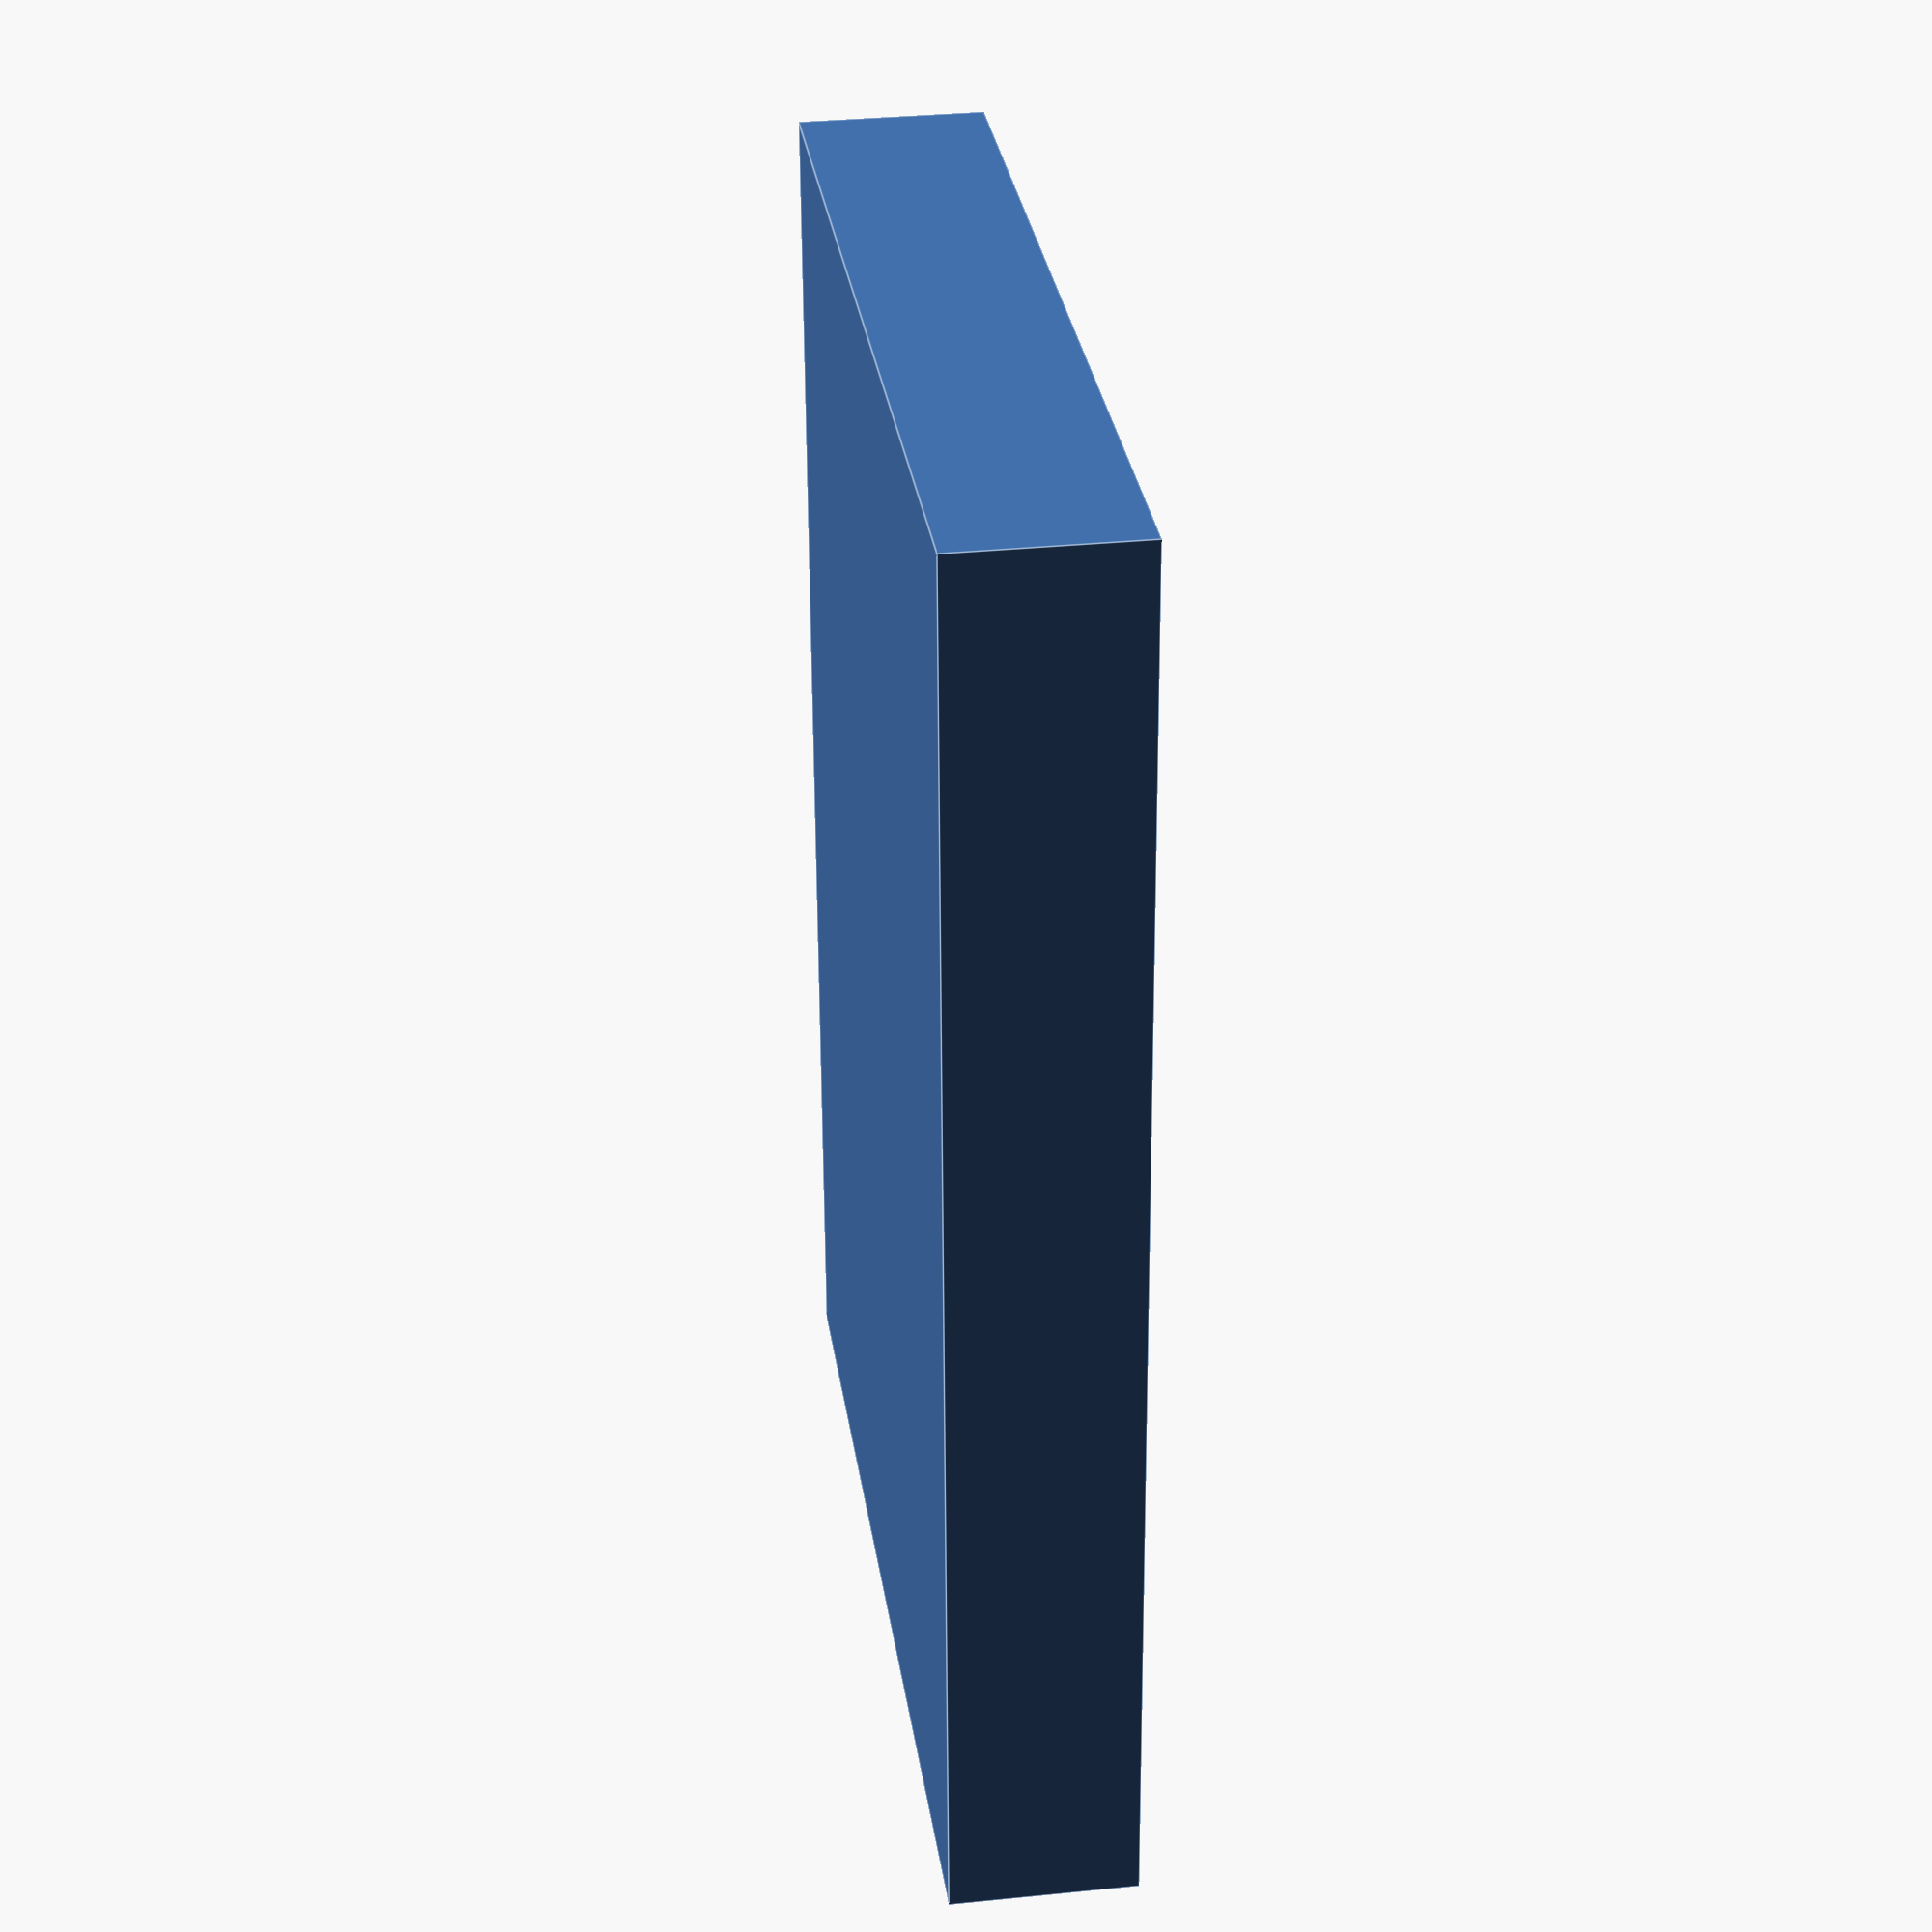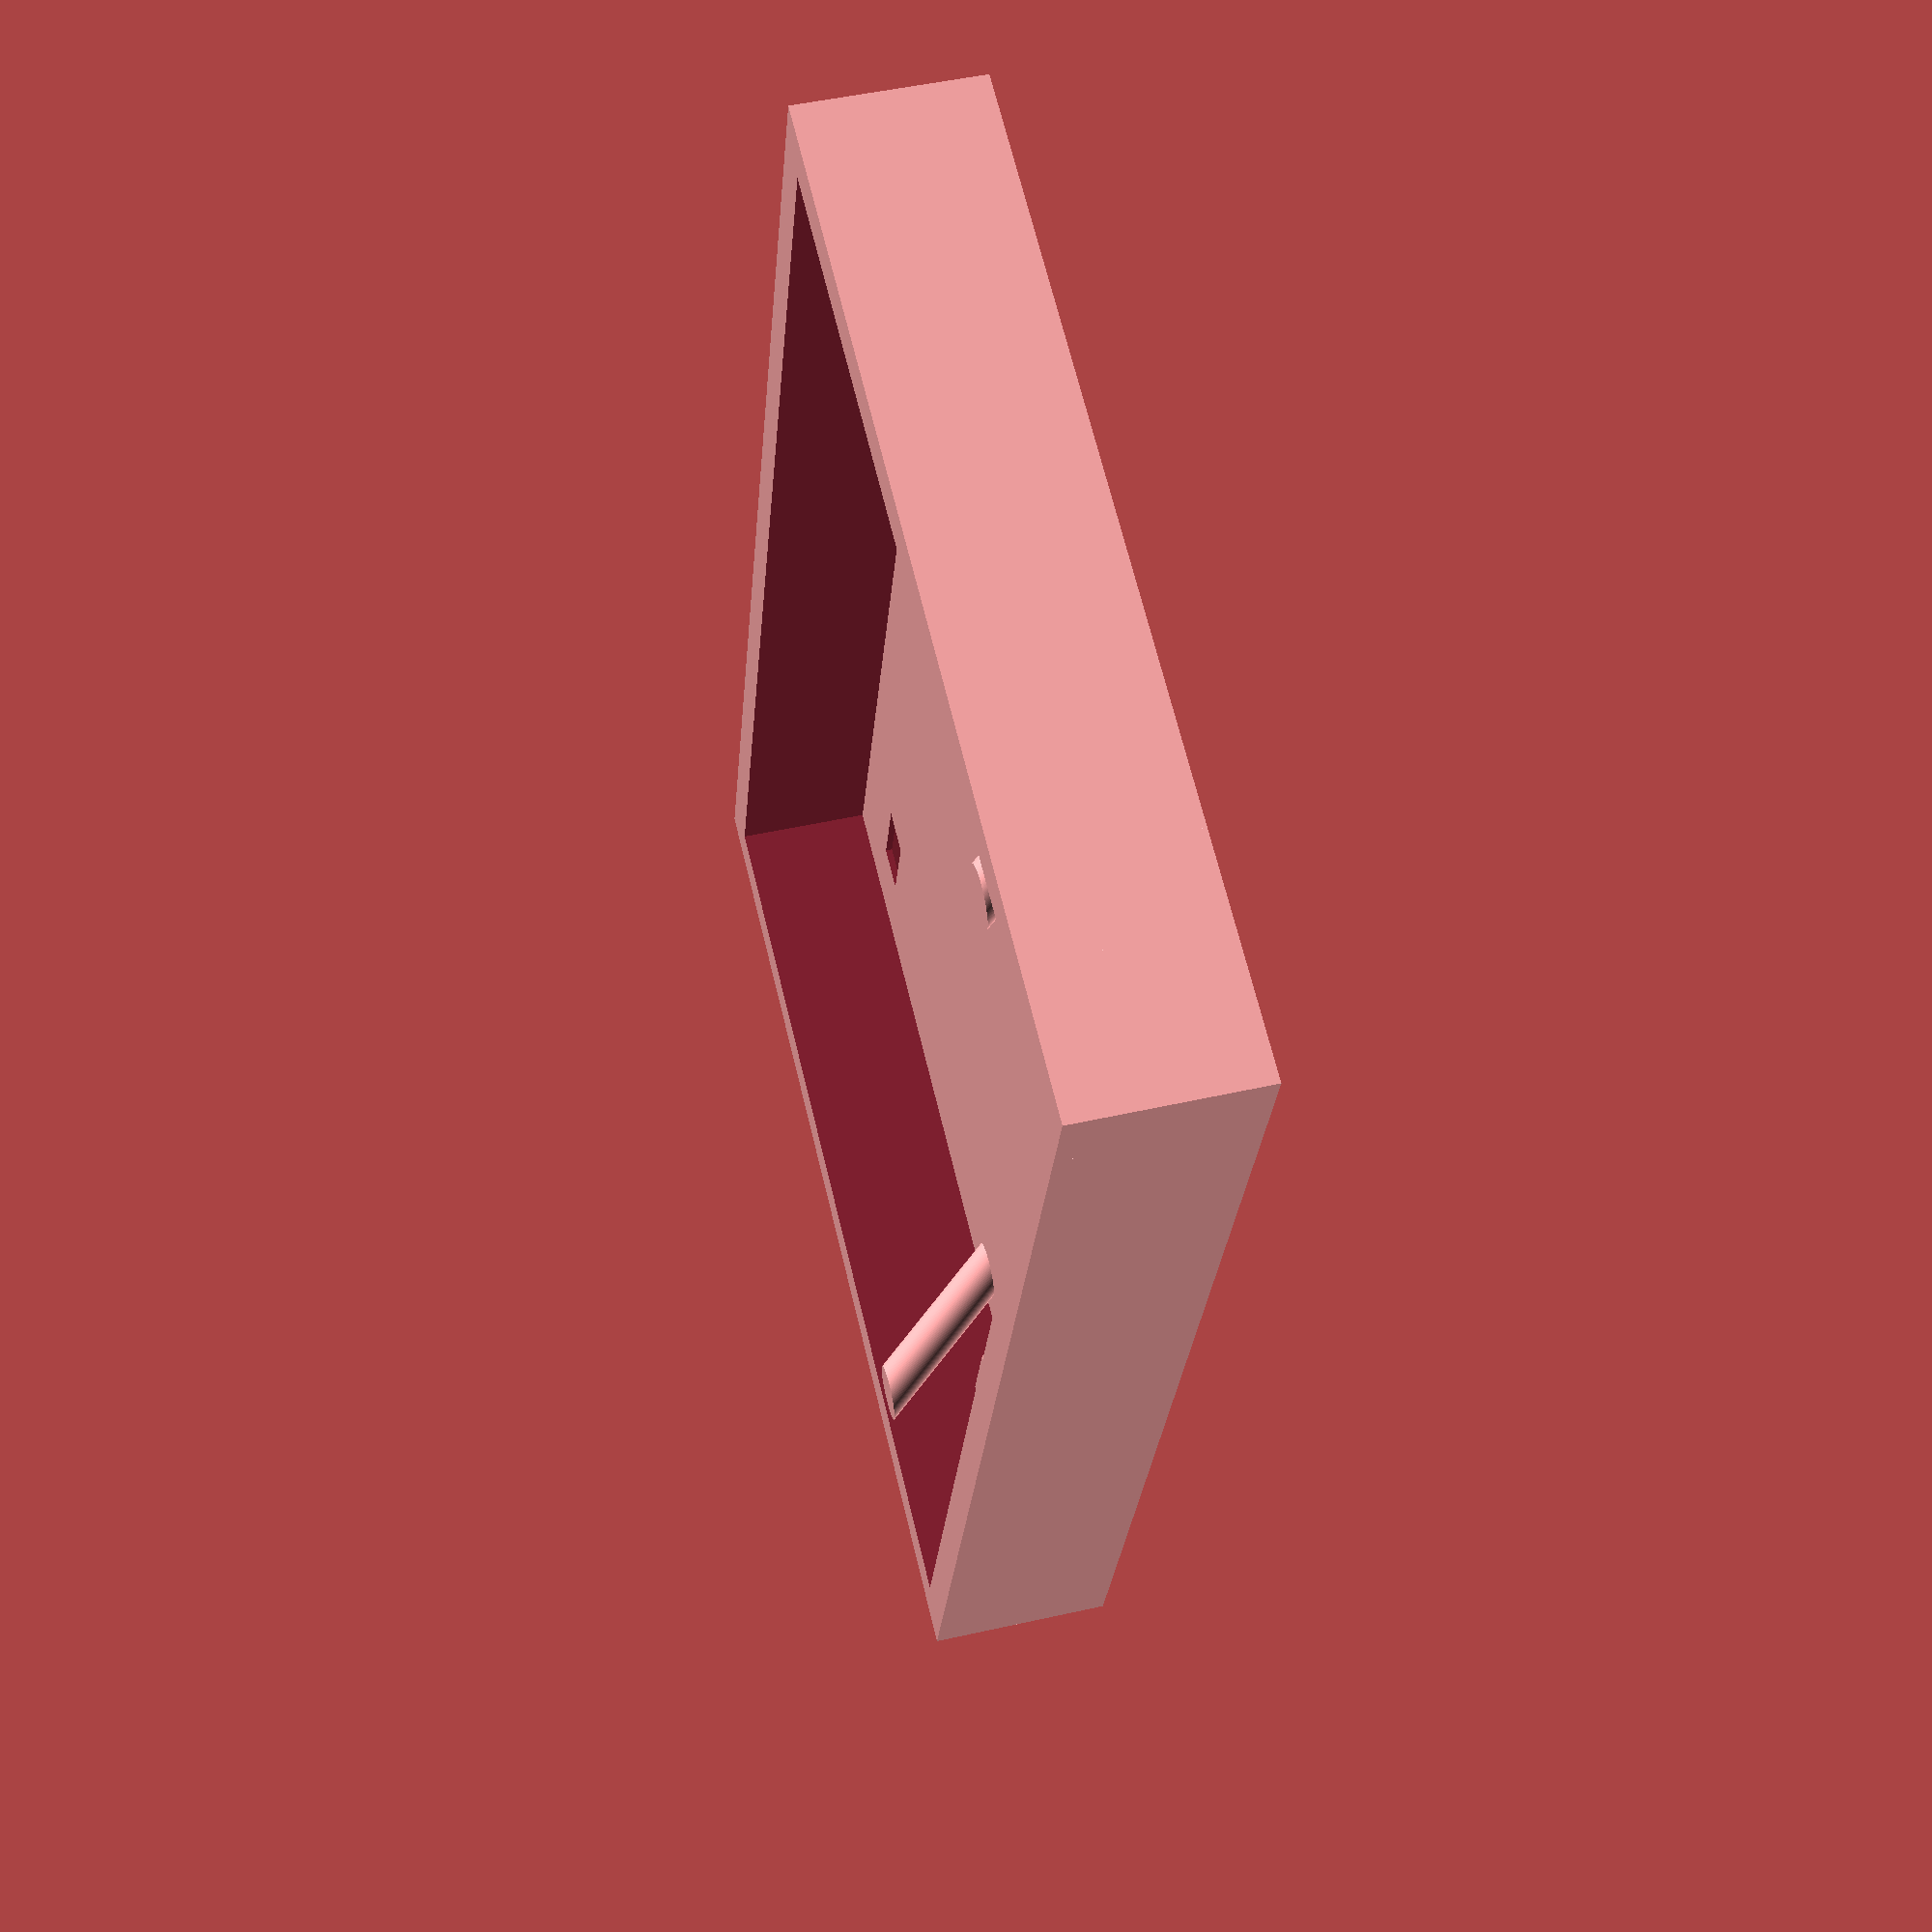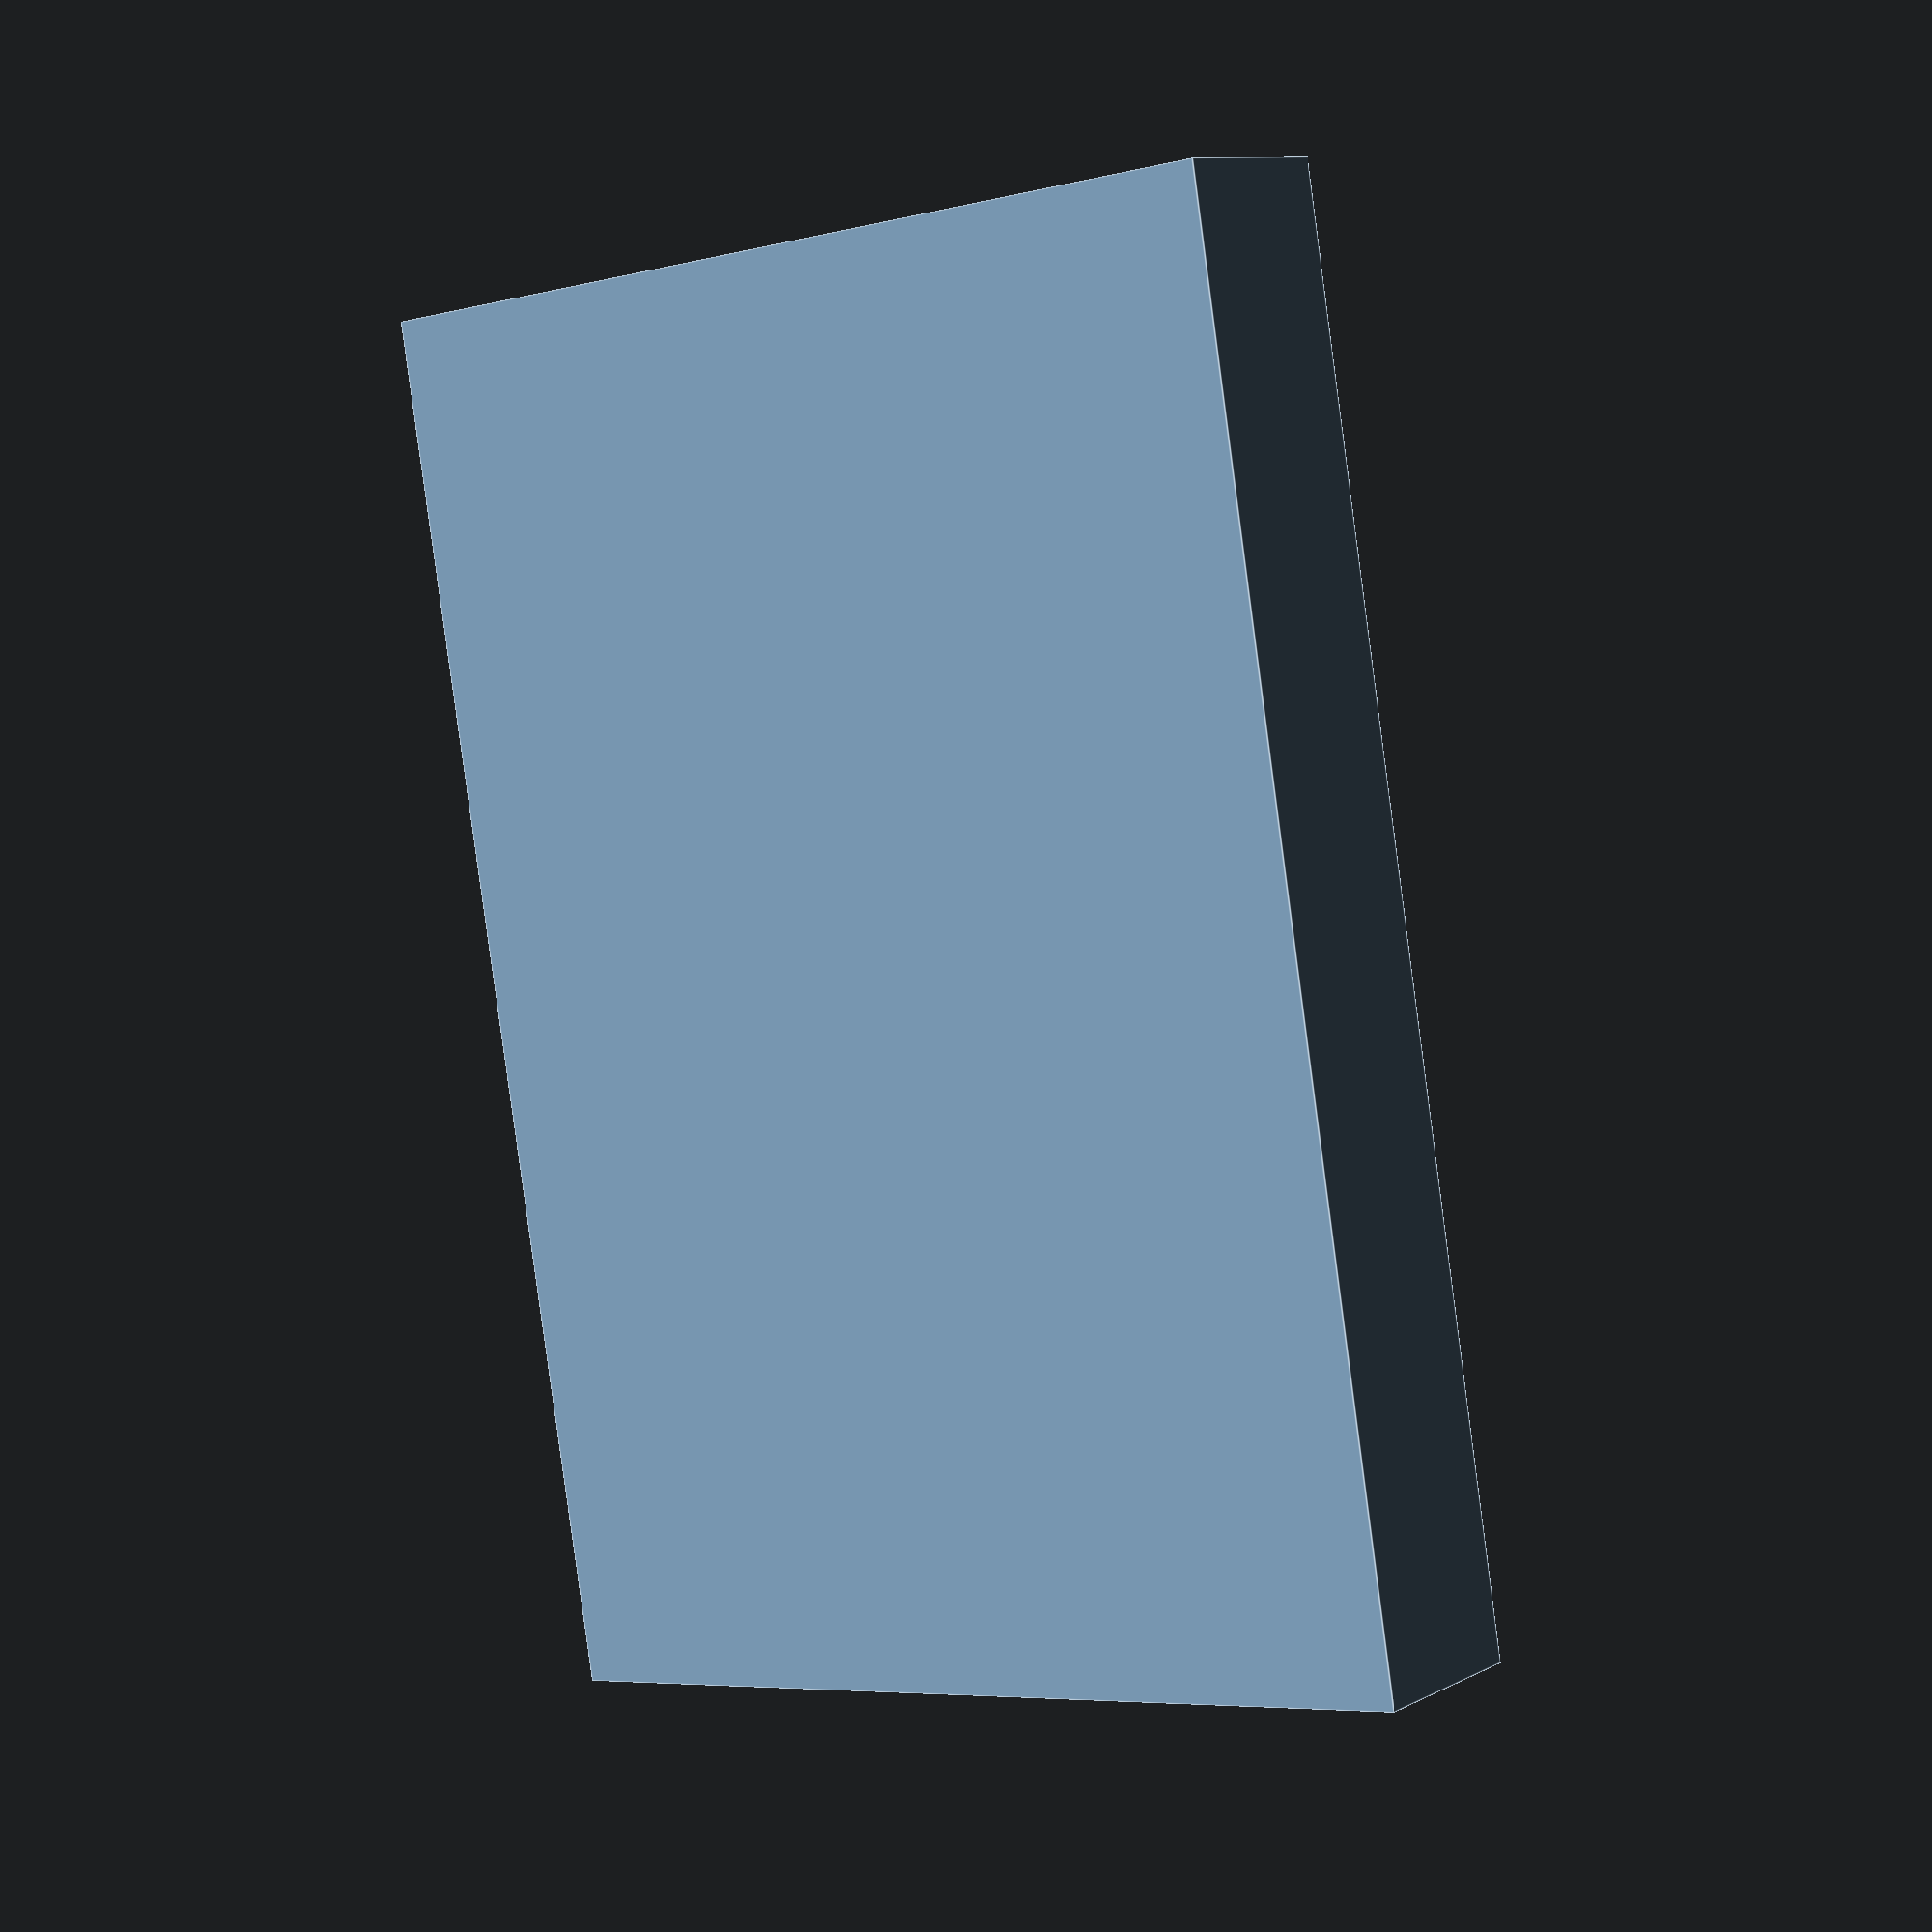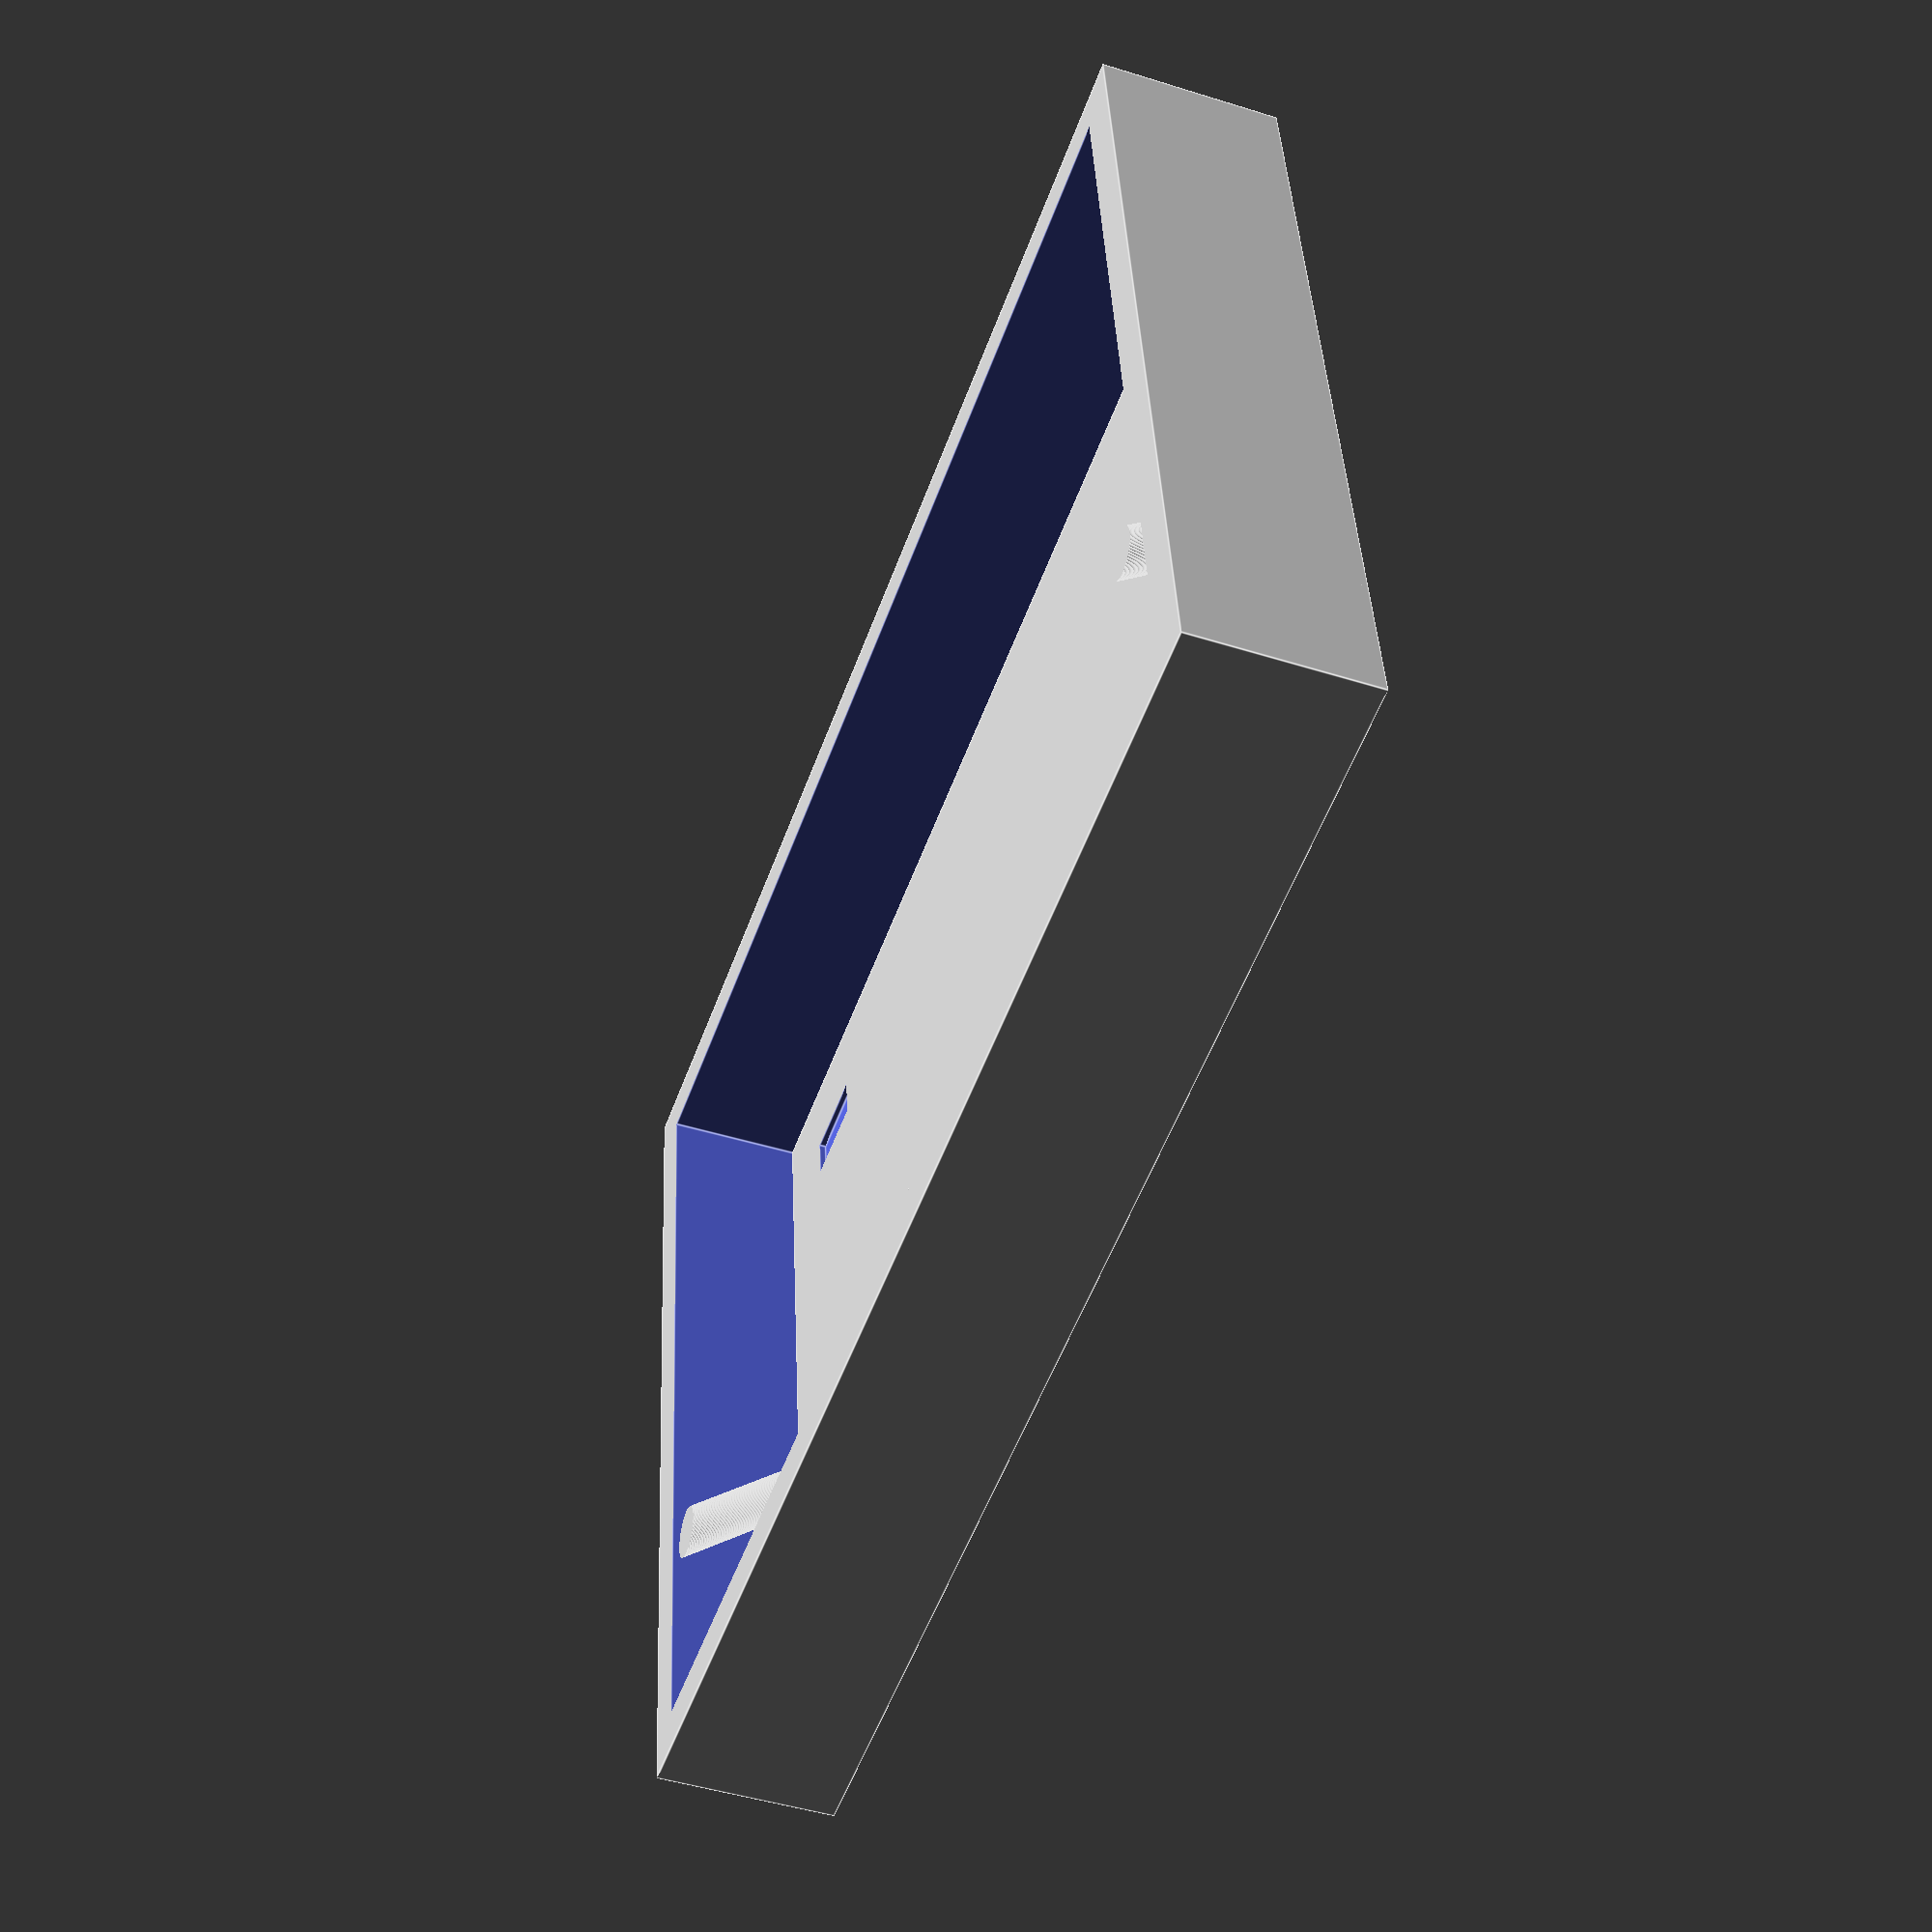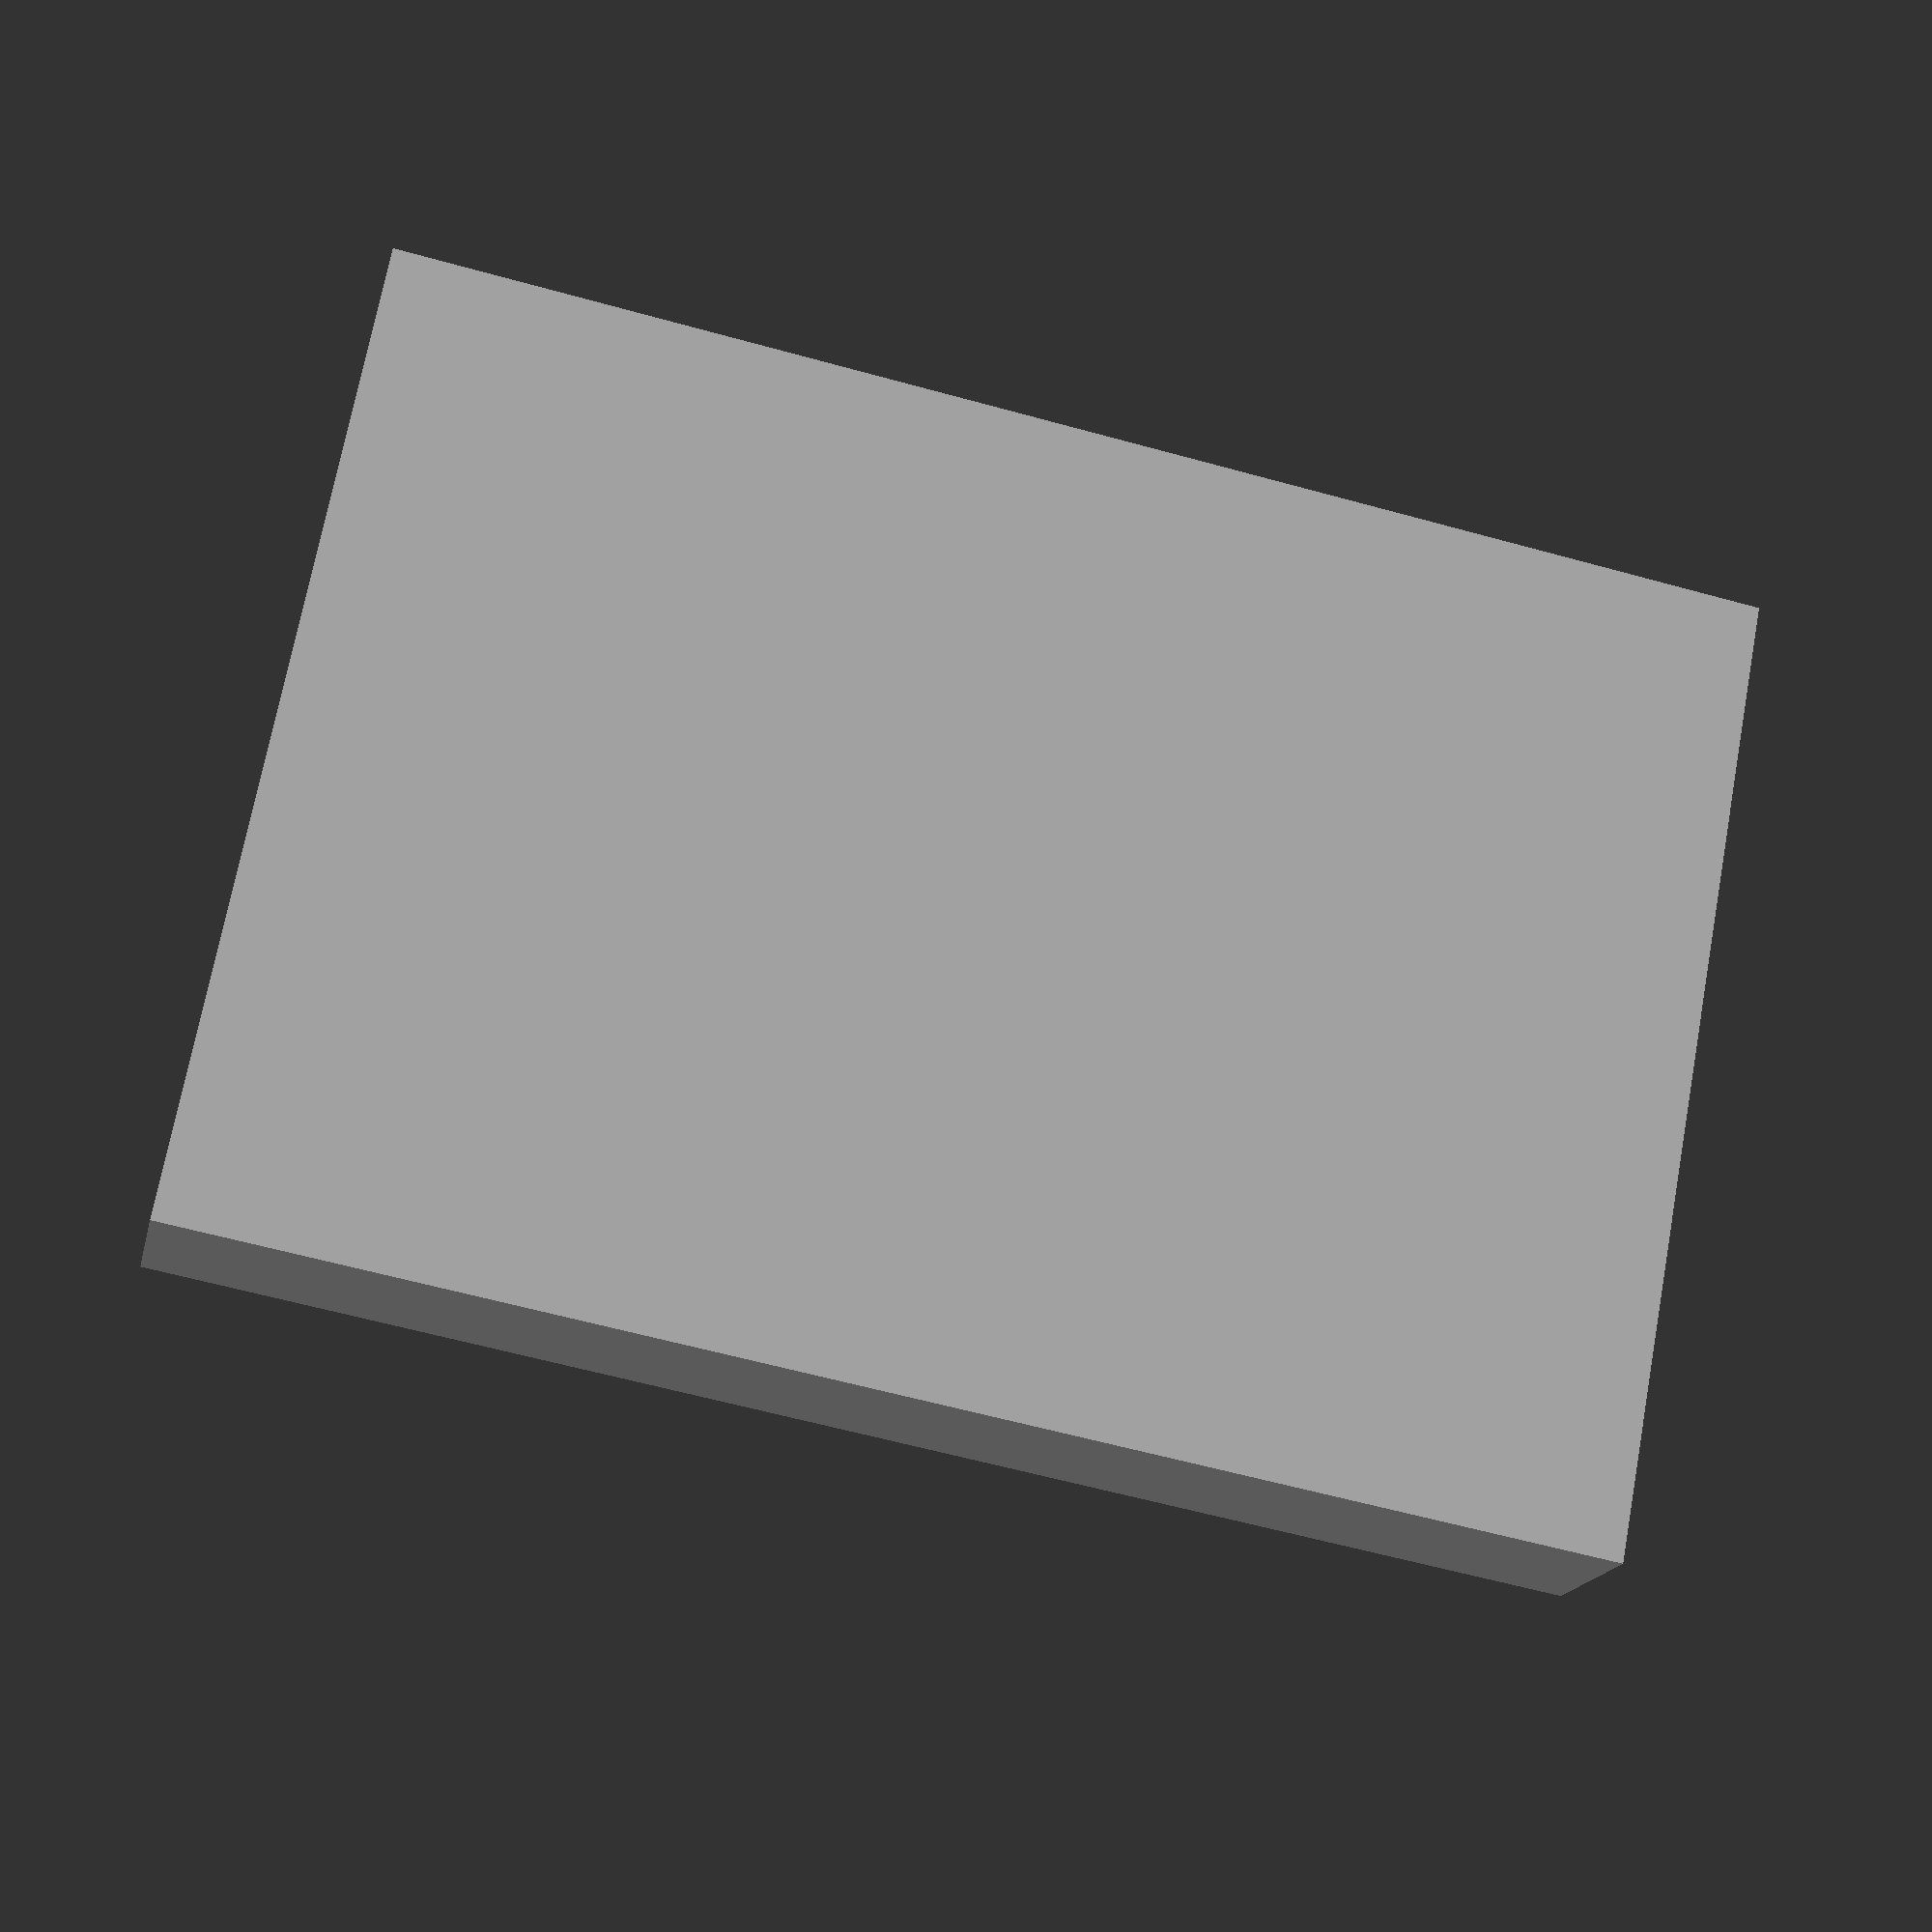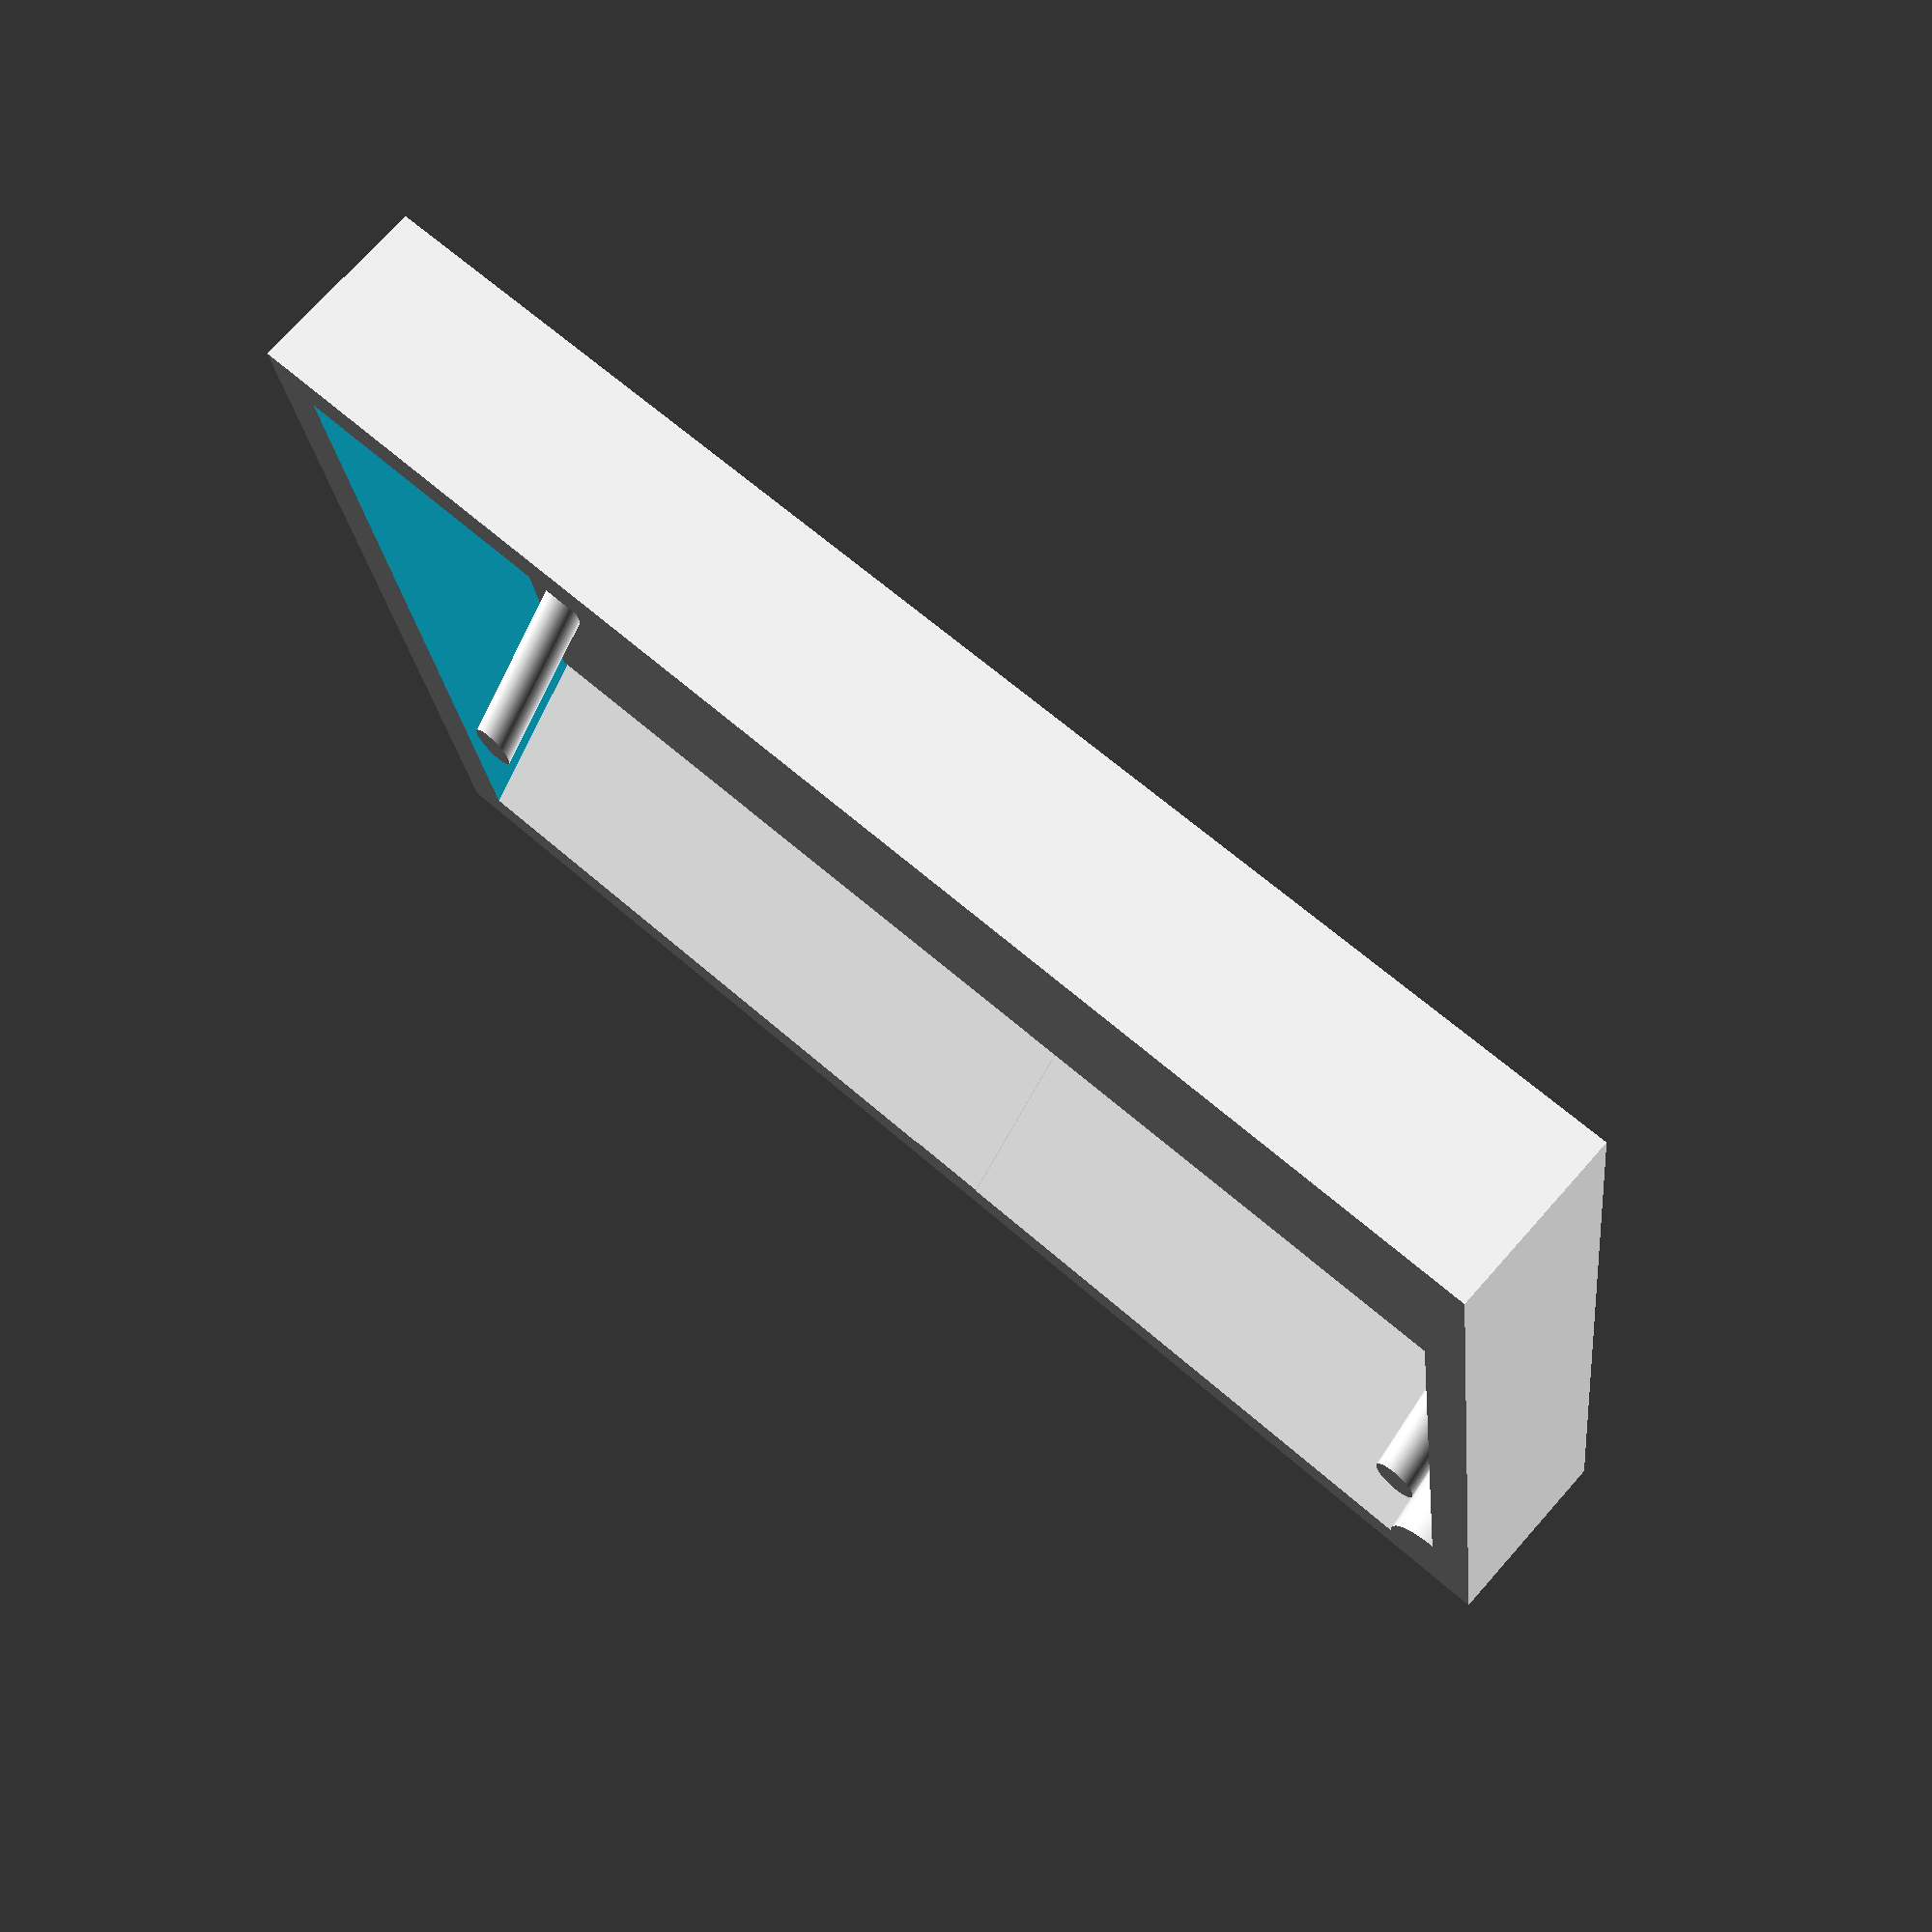
<openscad>
$fa=3;
$fs=0.05;
p = 0.01;
p2 = 2*p;

acryl_h = 3;

a = 288;
b = 170;
h = 30;
angle = 40;

hole_d = 10;
hole_dx = 10;
hole_x = a/2 - hole_dx;
hole_dy = 30;
hole_y = hole_dy;

flex_a = 18;
flex_b = 0.5;
cable_a = 6;
cable_b = 6;
cable_r = 12;
//cable_x = (a-cable_a)/2+p;
cable_x = a/2;

holder_a = 20;
holder_b = 10;
holder_h = 1.5;
holder_x = (a-holder_a)/2 - 20;
holder_y = (b-holder_b/2) - 20;

top_h = acryl_h + h;
top_b = top_h * tan(angle);

outer_border = 10;
outer_a = a + 2 * outer_border;
outer_b = b + top_b + 2 * outer_border;
outer_h = h + outer_border - p;

module form()  {
    difference() {
        translate([0, 0, -acryl_h])
        difference() {
            translate([0, -top_b, 0])
            difference() {
                translate([-a/2, 0, 0])
                cube([a, b + top_b, top_h]);
                translate([0, 0, top_h])
                rotate([angle, 0, 0])
                translate([-(a/2+p), -top_b, -top_h*2])
                cube([a+p2, top_b, top_h*2]);
            }
            translate([-(a/2+p), 0, -p])
            cube([a+p2, b+p2, acryl_h+p]);
        }
        //cord holes
        translate([-hole_x, hole_y, h/2])
        rotate([angle, 0, 0])
        cylinder(3*h, d=hole_d, center=true);
        translate([hole_x, hole_y, h/2])
        rotate([angle, 0, 0])
        cylinder(3*h, d=hole_d, center=true);        
        
        //flex
        translate([0, -top_b-p, 0])
        translate([0, 0, h])
        rotate([angle, 0, 0])
        translate([-(flex_a/2), 0, -h*2])
        cube([flex_a, flex_b+p, h*2]);
        
        //cable
        translate([cable_x, -top_b-p, 0])
        //translate([cable_x, -top_b-p+flex_b/cos(angle), 0])
        translate([0, 0, h])
        rotate([angle, 0, 0])
        translate([0, 0, -h*2])
        //cube([cable_a, cable_b+p, h*2]);    
        cylinder(3*h, r=cable_r);
    }    
    //holder
    translate([holder_x, holder_y, -holder_h/2])
    cube([holder_a, holder_b, holder_h+p], center=true);
    translate([-holder_x, holder_y, -holder_h/2])
    cube([holder_a, holder_b, holder_h+p], center=true);   
}

//rotate([-angle, 0, 0])
*form();

difference() {    
    translate([-outer_a/2, -(top_b + outer_border), -outer_border])
    cube([outer_a, outer_b, outer_h]);
    form();
}



</openscad>
<views>
elev=327.9 azim=272.0 roll=261.9 proj=p view=edges
elev=312.4 azim=288.1 roll=75.7 proj=p view=wireframe
elev=170.2 azim=279.7 roll=322.1 proj=p view=edges
elev=225.8 azim=173.0 roll=109.9 proj=p view=edges
elev=17.1 azim=349.3 roll=168.1 proj=p view=wireframe
elev=106.7 azim=172.4 roll=138.4 proj=p view=solid
</views>
